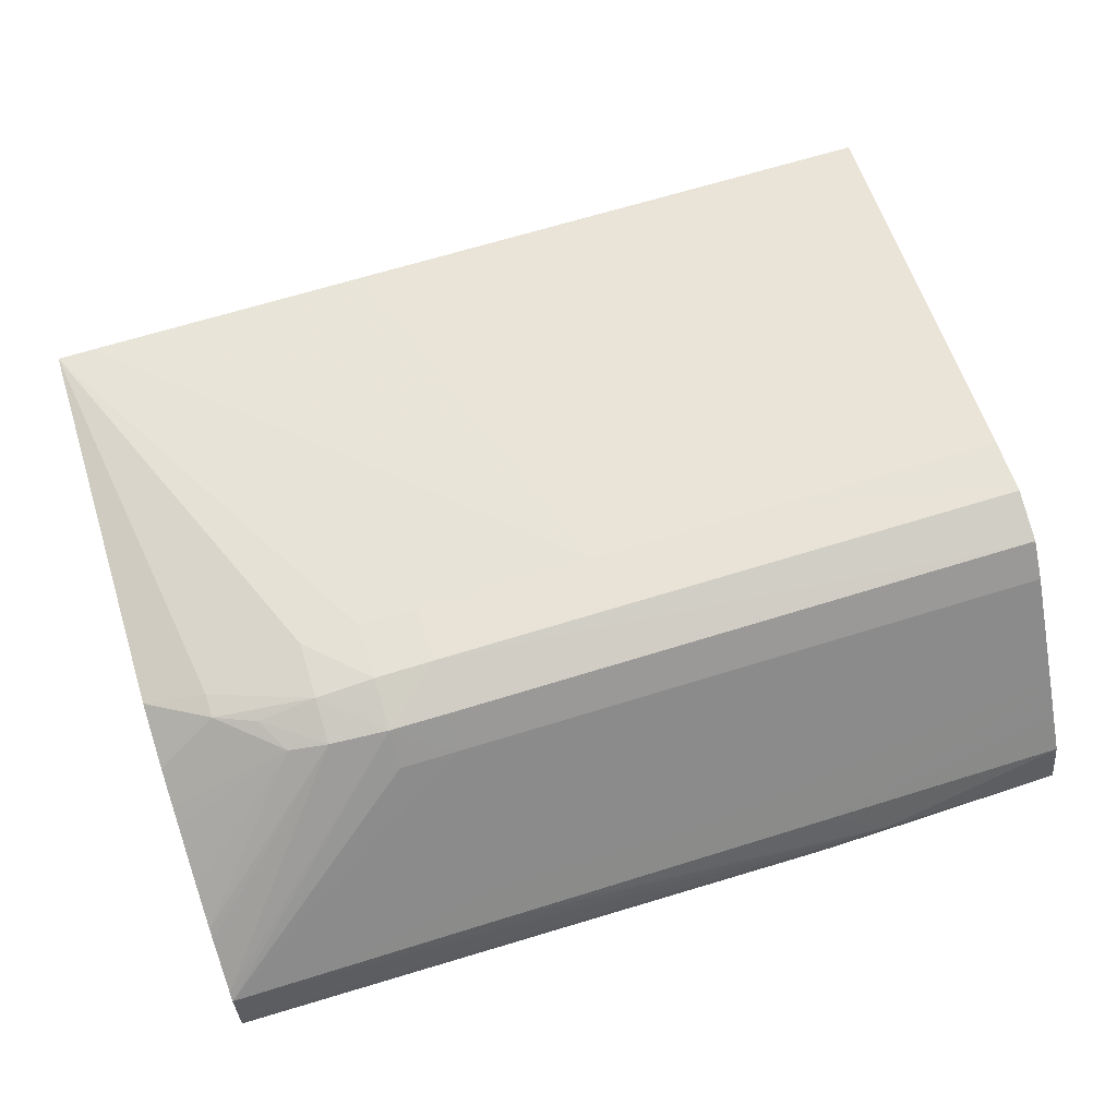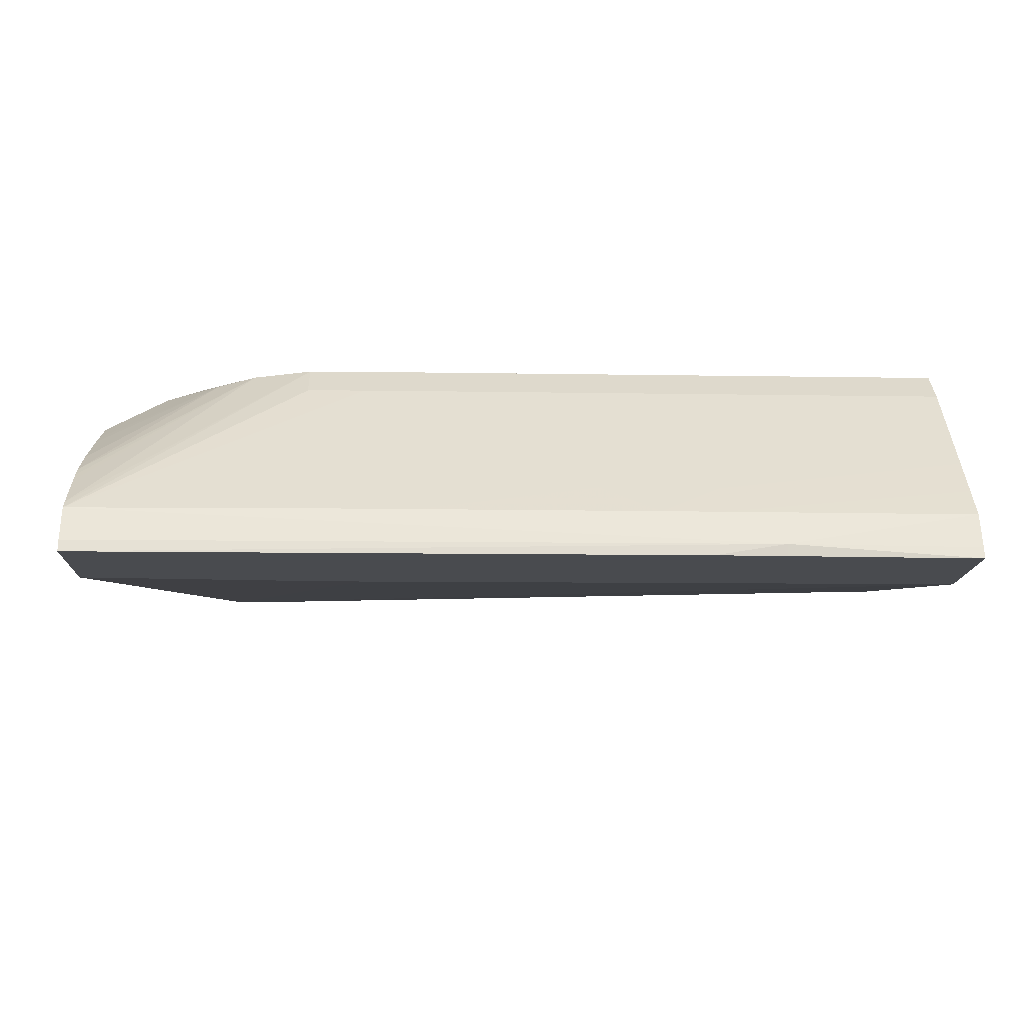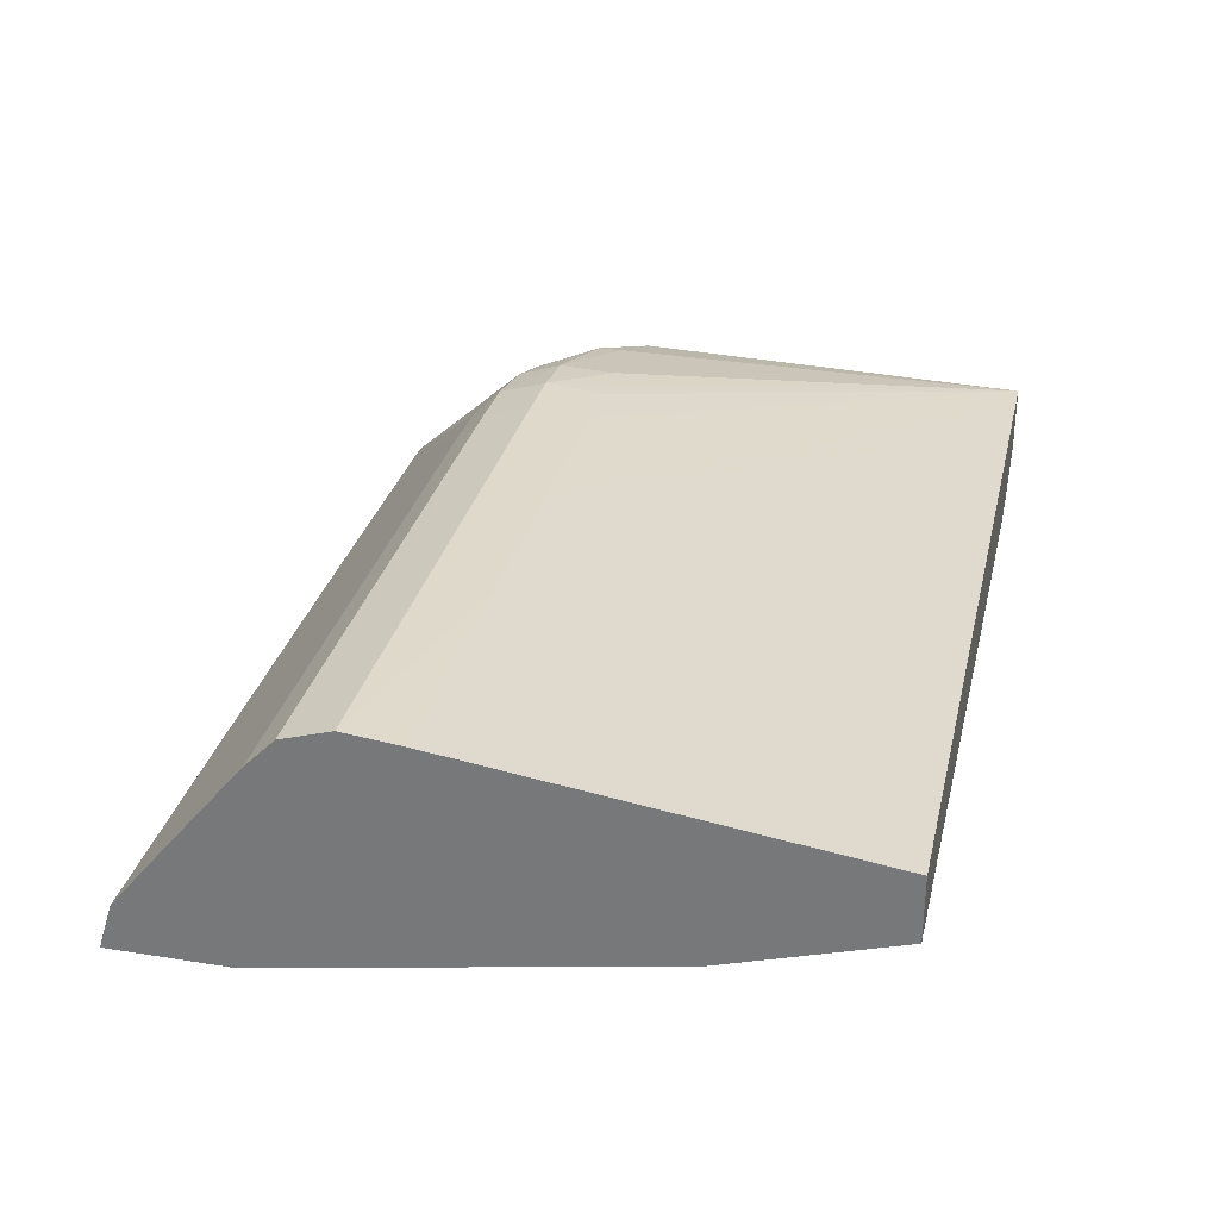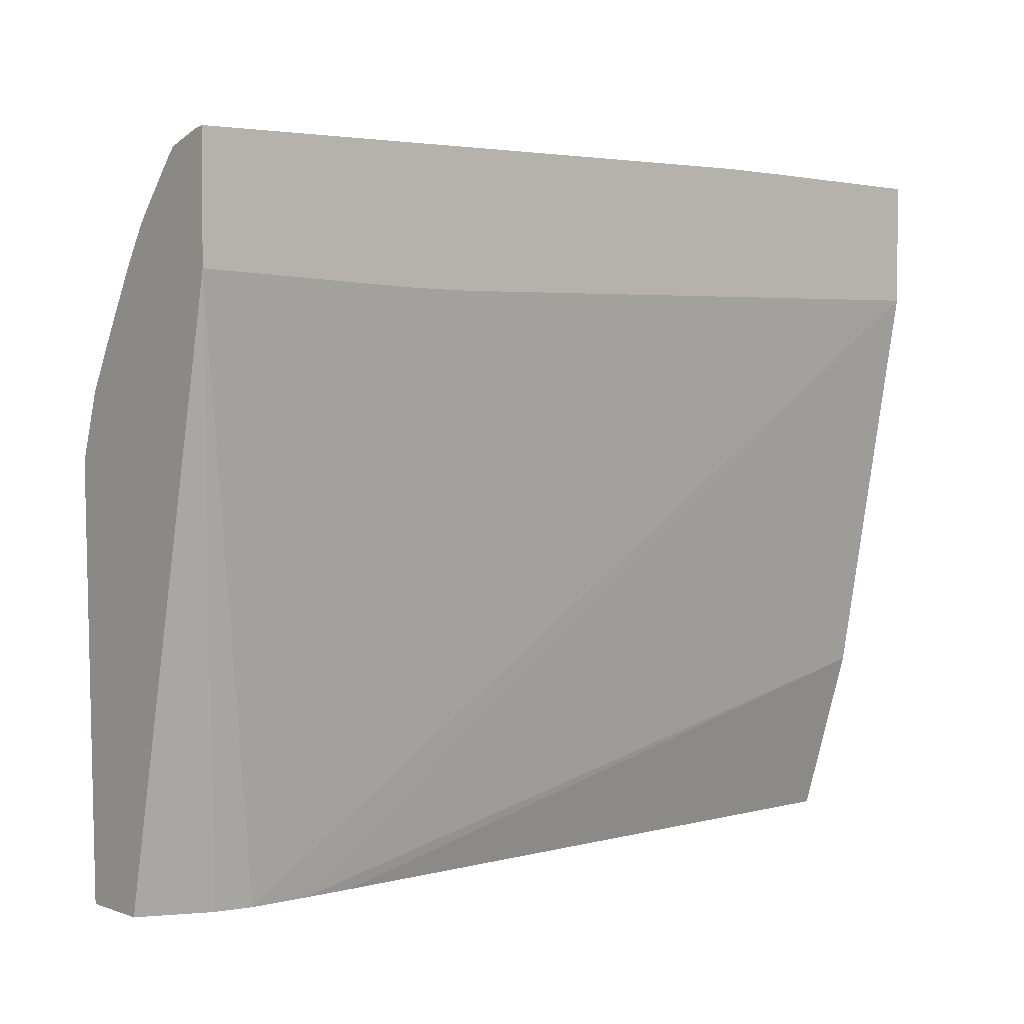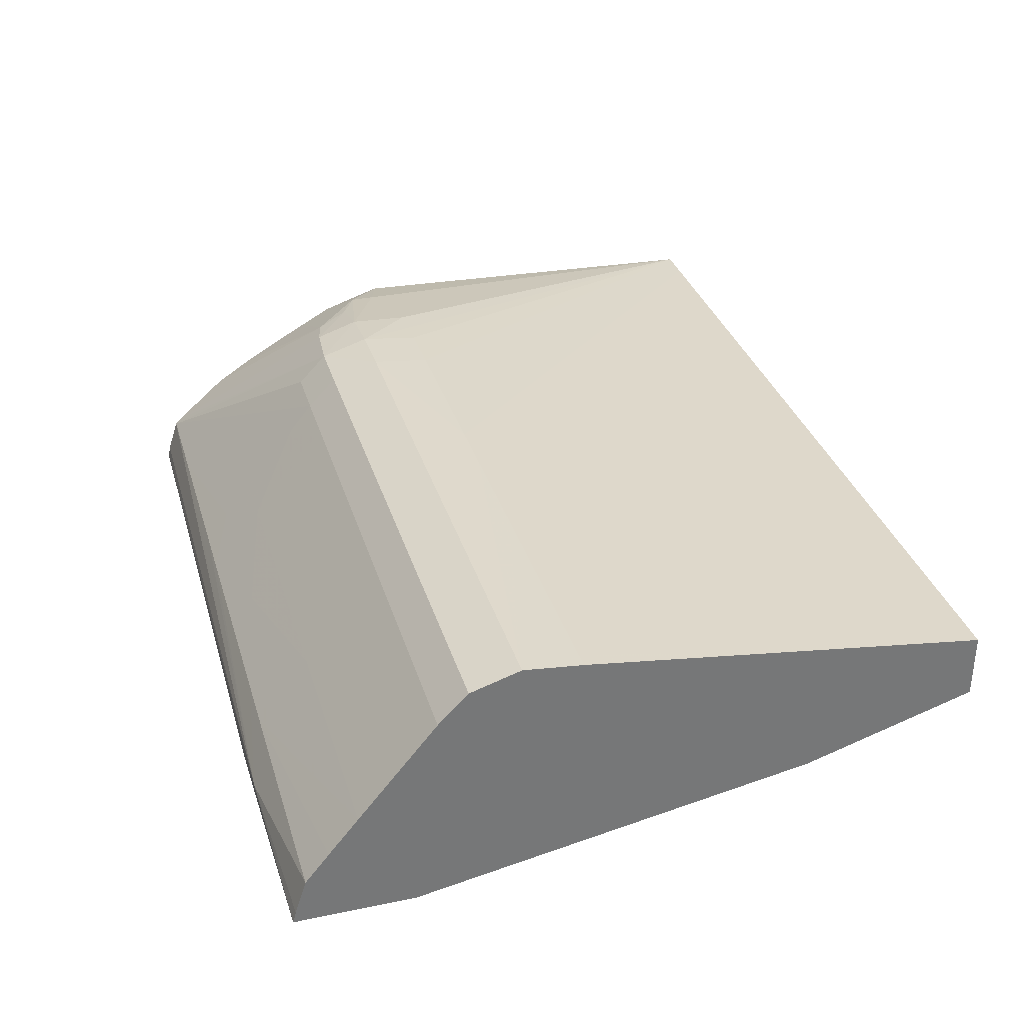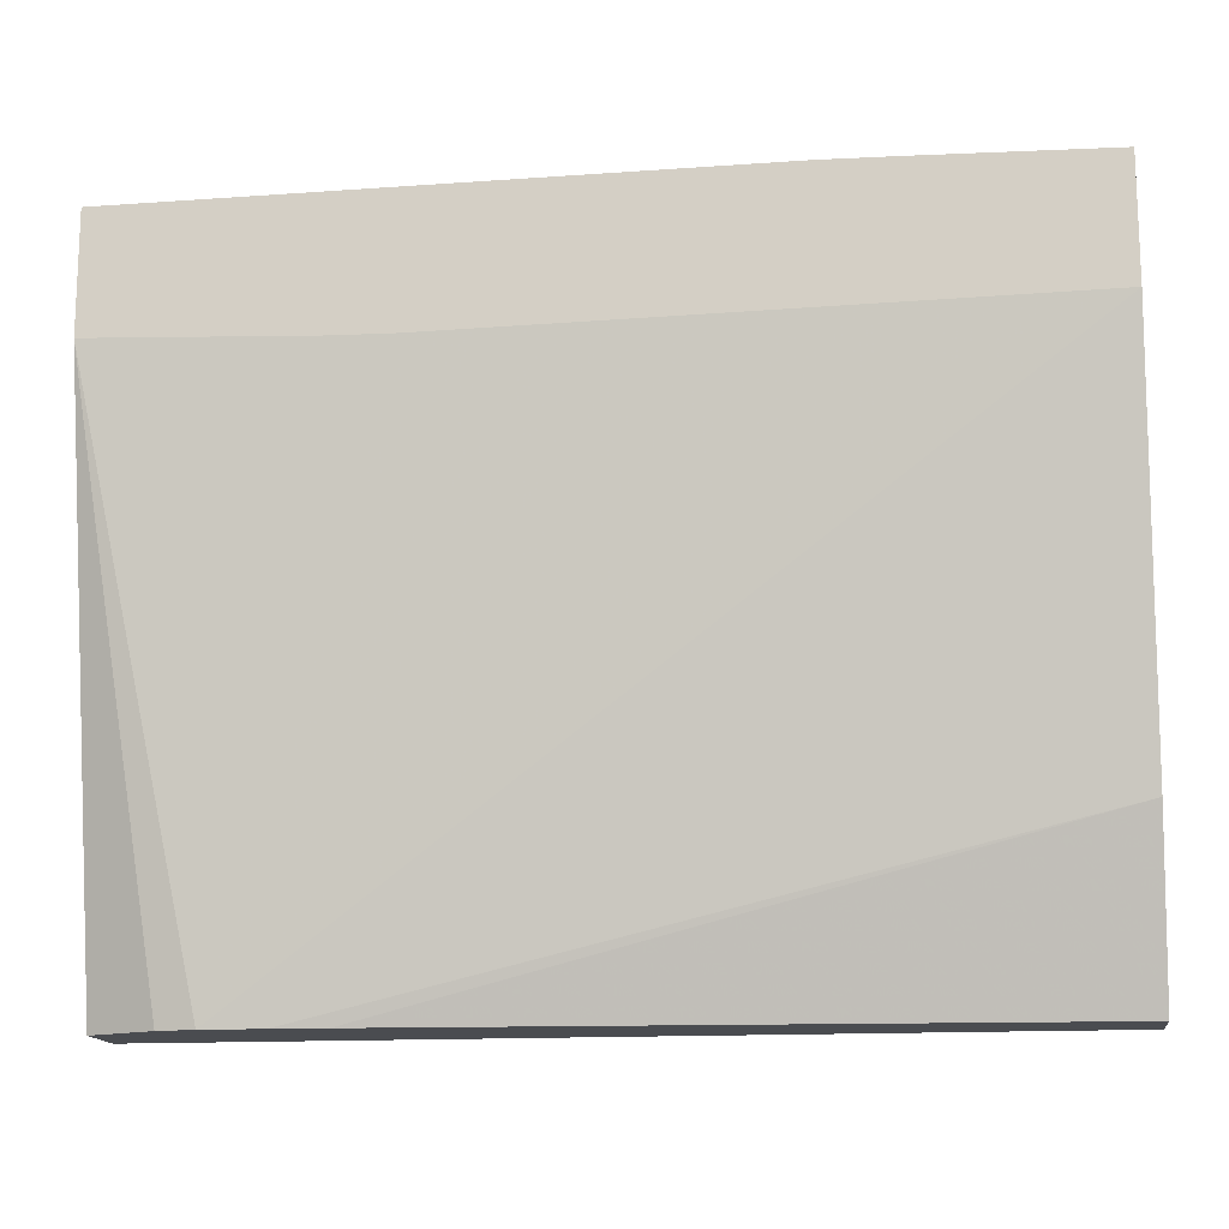
<metadata>
{"format":"obj","ext":"obj","renderer":"f3d","projection":"perspective","resolution":1024,"background":"white","views":[{"elev":67.0,"azim":-17.3,"up":"+Y"},{"elev":-13.9,"azim":-2.1,"up":"+Y"},{"elev":30.3,"azim":103.0,"up":"+Y"},{"elev":2.9,"azim":-39.8,"up":"+Z"},{"elev":33.1,"azim":74.0,"up":"+Y"},{"elev":-14.8,"azim":7.7,"up":"+Z"}]}
</metadata>
<code>
v -0.195 0.1083 0.006456
v -0.195 0.09532 0.06672
v -0.195 0.1156 0.006456
v -0.1879 0.1053 0.006456
v -0.195 0.09532 0.07928
v -0.1841 0.1047 0.006456
v -0.1721 0.09532 0.06581
v -0.1911 0.1156 0.006456
v -0.195 0.1169 0.04925
v -0.1885 0.119 0.05101
v -0.1778 0.121 0.04931
v -0.1716 0.122 0.05554
v -0.1716 0.1213 0.04931
v -0.1654 0.1214 0.04931
v -0.1467 0.1215 0.04931
v -0.195 0.09658 0.07903
v -0.1292 0.09532 0.07985
v -0.1218 0.09658 0.07977
v -0.1654 0.09532 0.0657
v -0.166 0.09532 0.06571
v -0.1716 0.09532 0.06579
v -0.1778 0.1048 0.006456
v -0.1016 0.09532 0.06658
v -0.1841 0.1156 0.006456
v -0.195 0.1147 0.05589
v -0.1885 0.119 0.05362
v -0.1778 0.1213 0.05554
v -0.1716 0.1204 0.06079
v -0.1654 0.1221 0.05554
v -0.1405 0.1221 0.05554
v -0.1016 0.1221 0.05554
v -0.1405 0.1215 0.04931
v -0.1599 0.1156 0.006456
v -0.1724 0.1156 0.006456
v -0.195 0.1002 0.07783
v -0.1218 0.09532 0.07976
v -0.1016 0.09532 0.07938
v -0.1016 0.09658 0.07904
v -0.1016 0.1003 0.07784
v -0.128 0.1003 0.07787
v -0.1342 0.1003 0.07787
v -0.1591 0.1003 0.07787
v -0.1654 0.1003 0.07786
v -0.1841 0.1003 0.07784
v -0.1724 0.105 0.006456
v -0.1016 0.1032 0.02439
v -0.195 0.1128 0.05951
v -0.182 0.119 0.05928
v -0.1841 0.1197 0.05563
v -0.1778 0.1198 0.06017
v -0.1716 0.1172 0.0639
v -0.1654 0.1172 0.06395
v -0.1654 0.1204 0.06084
v -0.195 0.101 0.07702
v -0.1591 0.1204 0.06084
v -0.1467 0.1204 0.06084
v -0.1218 0.1204 0.06084
v -0.1031 0.1204 0.06084
v -0.1016 0.1208 0.0596
v -0.1016 0.1214 0.04931
v -0.1031 0.1214 0.04931
v -0.1218 0.1215 0.04931
v -0.128 0.1215 0.04931
v -0.1591 0.1156 0.006456
v -0.1654 0.1141 0.06652
v -0.1016 0.101 0.07725
v -0.1016 0.1034 0.07533
v -0.1031 0.1034 0.07533
v -0.1016 0.1043 0.07459
v -0.1016 0.1073 0.07221
v -0.128 0.1035 0.07532
v -0.1405 0.1035 0.07532
v -0.1654 0.1035 0.07531
v -0.1467 0.1035 0.07532
v -0.1016 0.1088 0.006456
v -0.195 0.1117 0.06144
v -0.195 0.1083 0.06742
v -0.195 0.106 0.07115
v -0.195 0.1051 0.0722
v -0.195 0.1043 0.07319
v -0.1591 0.1172 0.06395
v -0.1342 0.1204 0.06084
v -0.1218 0.1173 0.06396
v -0.1031 0.1173 0.06396
v -0.1016 0.1204 0.06084
v -0.1016 0.1156 0.006456
v -0.1591 0.1072 0.0722
v -0.1016 0.1113 0.06891
v -0.128 0.1072 0.07221
v -0.1016 0.1173 0.06396
f 1 2 5
f 1 5 16
f 1 16 35
f 1 35 54
f 1 54 80
f 1 80 79
f 1 79 78
f 1 78 77
f 1 77 76
f 1 76 47
f 1 47 25
f 1 25 9
f 1 9 3
f 1 3 8
f 1 8 24
f 1 24 34
f 1 34 33
f 1 33 64
f 1 64 86
f 1 86 75
f 1 75 45
f 1 45 22
f 1 22 6
f 1 6 4
f 1 4 2
f 2 4 6
f 2 6 7
f 2 7 21
f 2 21 20
f 2 20 19
f 2 19 23
f 2 23 37
f 2 37 36
f 2 36 17
f 2 17 5
f 3 9 10
f 3 10 11
f 3 11 12
f 3 12 13
f 3 13 14
f 3 14 15
f 3 15 8
f 5 17 18
f 5 18 16
f 6 19 20
f 6 20 21
f 6 21 7
f 6 22 23
f 6 23 19
f 8 15 24
f 9 25 26
f 9 26 10
f 10 26 27
f 10 27 11
f 11 27 12
f 12 28 29
f 12 29 14
f 12 14 13
f 12 27 28
f 14 29 15
f 15 30 31
f 15 31 32
f 15 32 64
f 15 64 33
f 15 33 34
f 15 34 24
f 15 29 30
f 16 18 35
f 17 36 18
f 18 36 37
f 18 37 38
f 18 38 39
f 18 39 40
f 18 40 41
f 18 41 42
f 18 42 43
f 18 43 44
f 18 44 35
f 22 45 46
f 22 46 23
f 23 46 75
f 23 75 86
f 23 86 60
f 23 60 31
f 23 31 59
f 23 59 85
f 23 85 90
f 23 90 88
f 23 88 70
f 23 70 69
f 23 69 67
f 23 67 66
f 23 66 39
f 23 39 38
f 23 38 37
f 25 47 48
f 25 48 26
f 26 48 49
f 26 49 27
f 27 49 50
f 27 50 28
f 28 51 52
f 28 52 53
f 28 53 29
f 28 50 54
f 28 54 35
f 28 35 51
f 29 53 55
f 29 55 56
f 29 56 57
f 29 57 58
f 29 58 59
f 29 59 30
f 30 59 31
f 31 60 61
f 31 61 62
f 31 62 63
f 31 63 32
f 32 63 64
f 35 44 65
f 35 65 52
f 35 52 51
f 39 66 40
f 40 66 67
f 40 67 68
f 40 68 69
f 40 69 70
f 40 70 41
f 41 70 71
f 41 71 72
f 41 72 42
f 42 73 43
f 42 72 74
f 42 74 73
f 43 73 44
f 44 73 65
f 45 75 46
f 47 76 48
f 48 76 77
f 48 77 78
f 48 78 50
f 48 50 49
f 50 78 79
f 50 79 80
f 50 80 54
f 52 65 81
f 52 81 53
f 53 81 82
f 53 82 55
f 55 82 56
f 56 82 57
f 57 82 81
f 57 81 83
f 57 83 84
f 57 84 58
f 58 84 90
f 58 90 85
f 58 85 59
f 60 86 61
f 61 86 62
f 62 86 63
f 63 86 64
f 65 73 87
f 65 87 81
f 67 69 68
f 70 88 83
f 70 83 89
f 70 89 72
f 70 72 71
f 72 89 74
f 73 74 87
f 74 89 87
f 81 87 89
f 81 89 83
f 83 88 84
f 84 88 90

</code>
